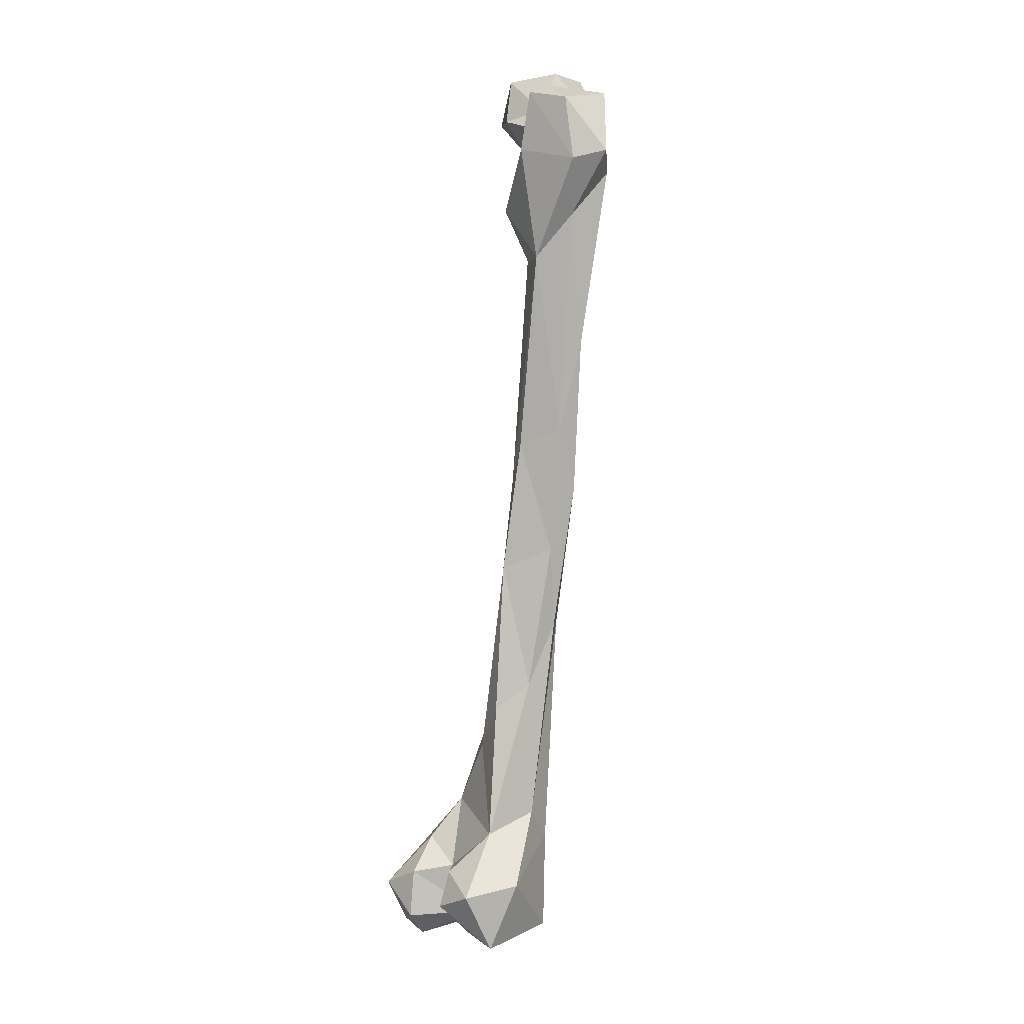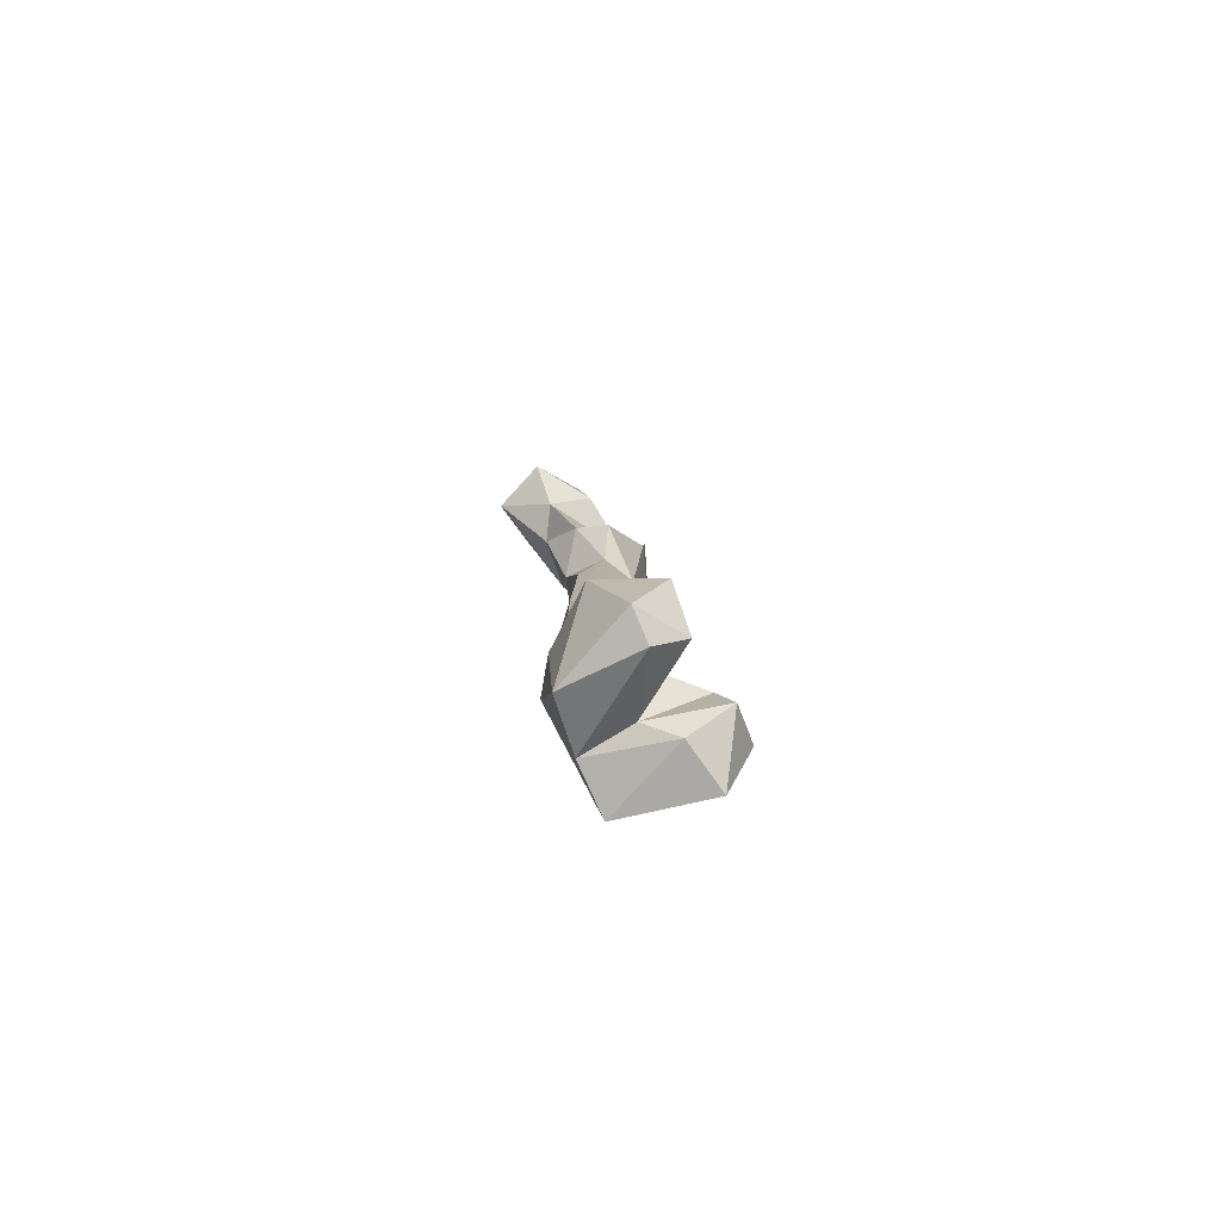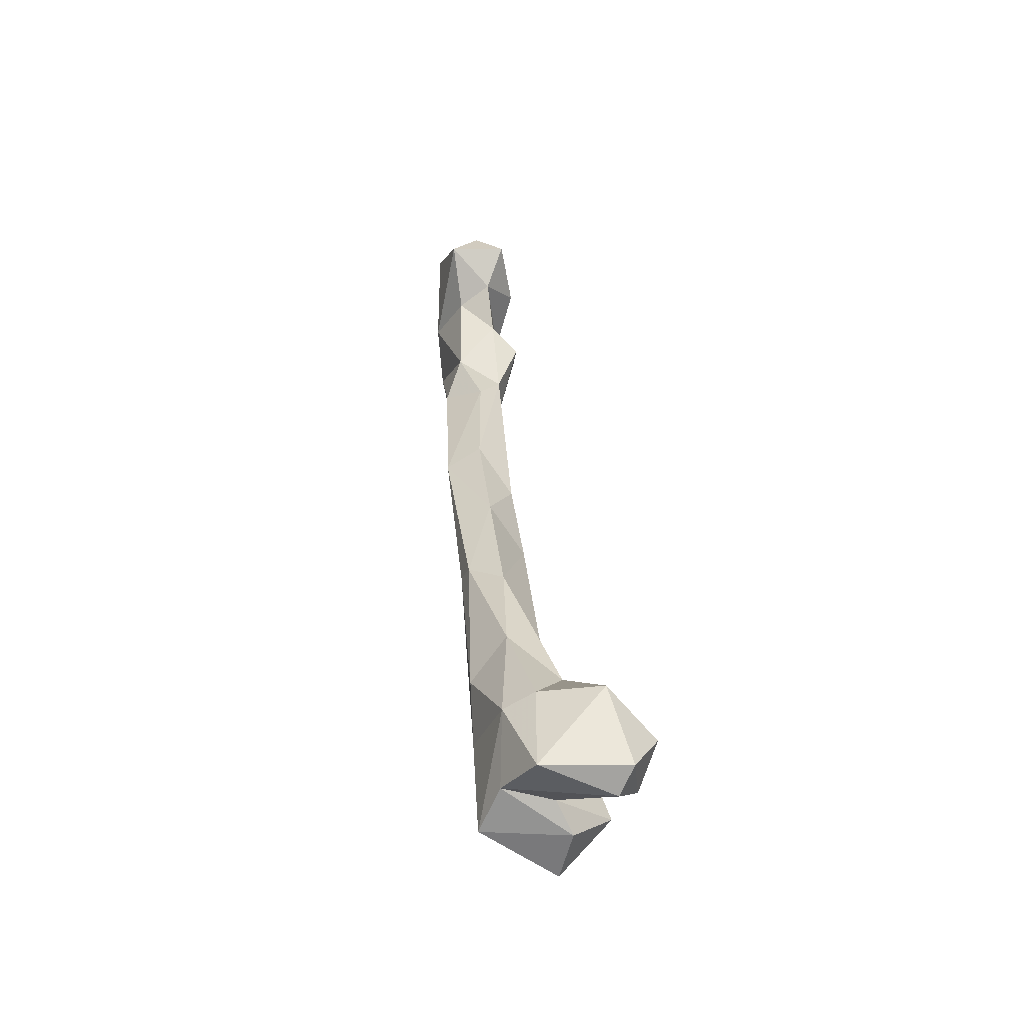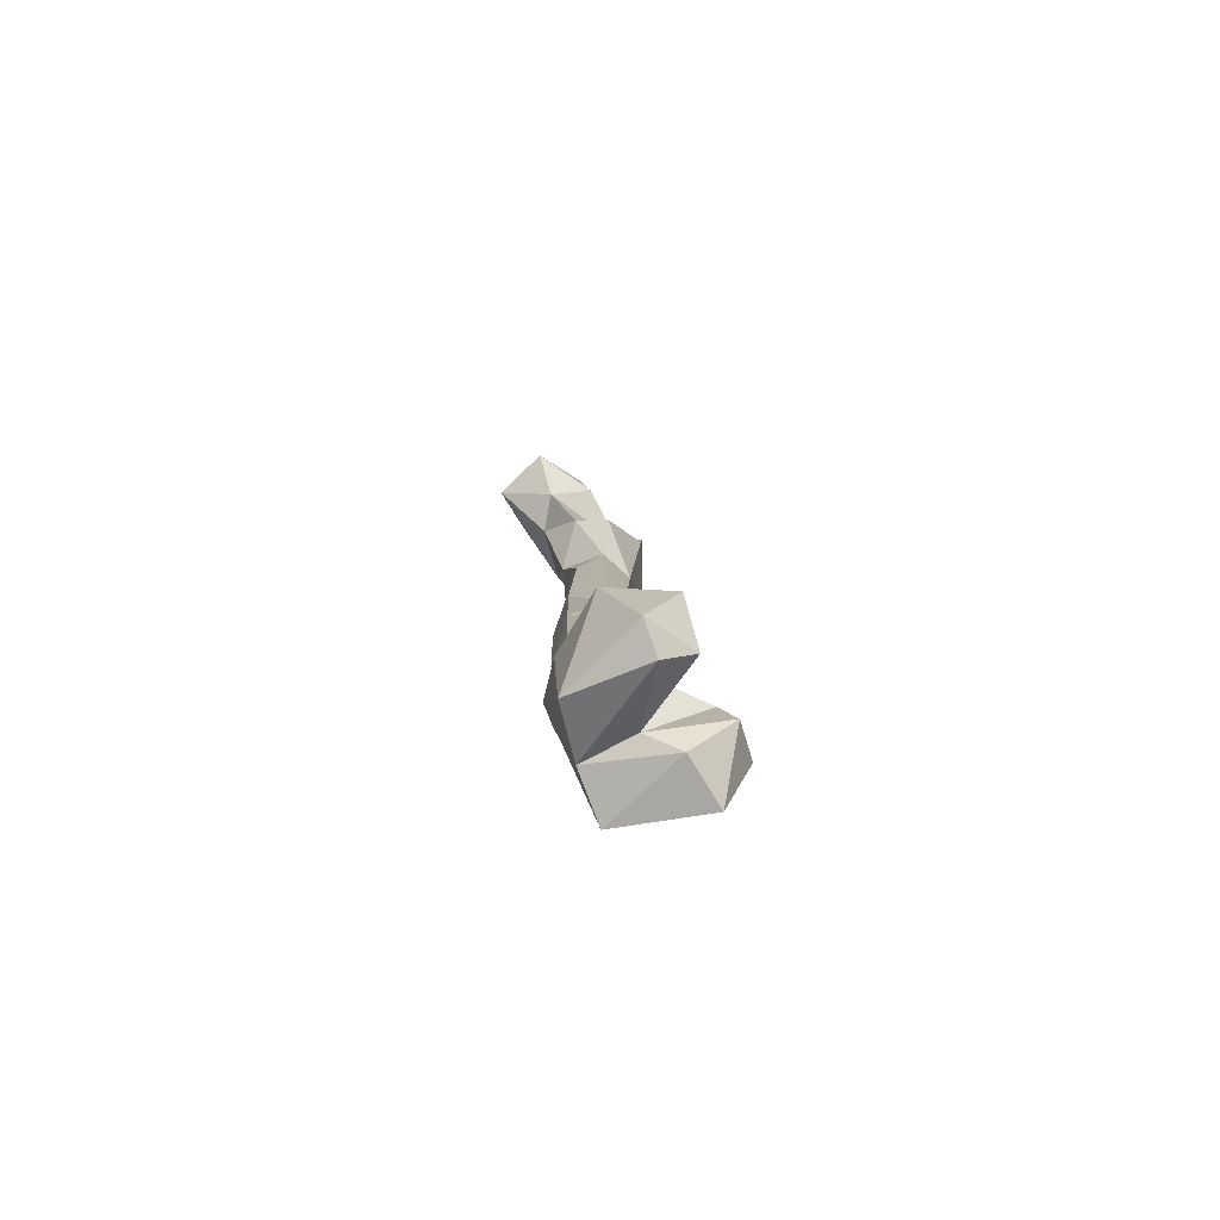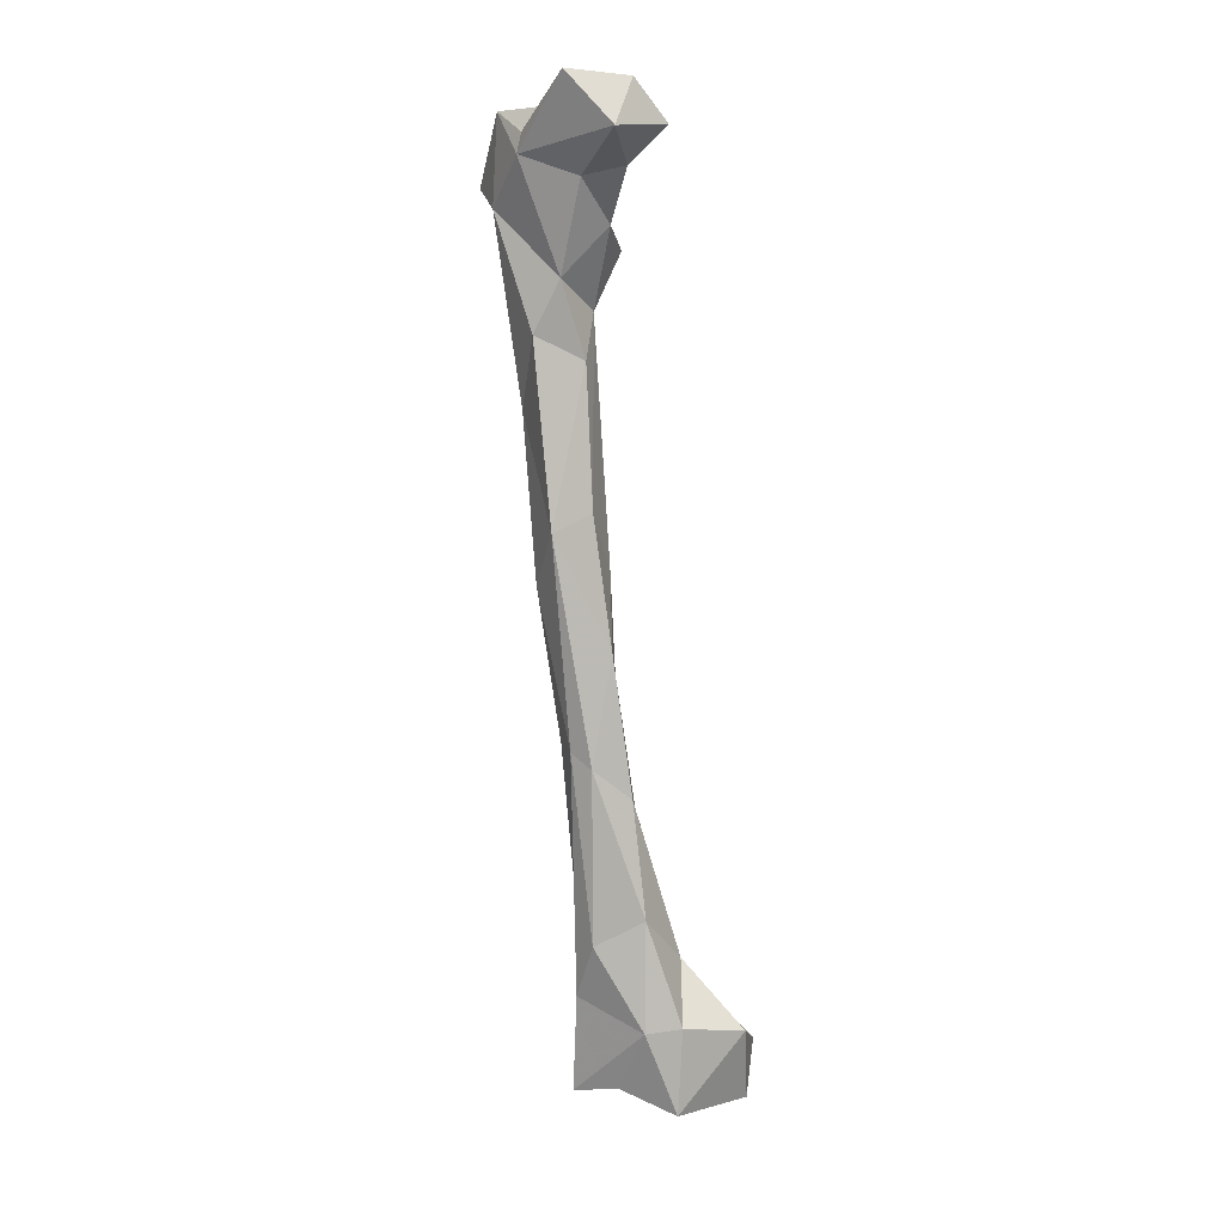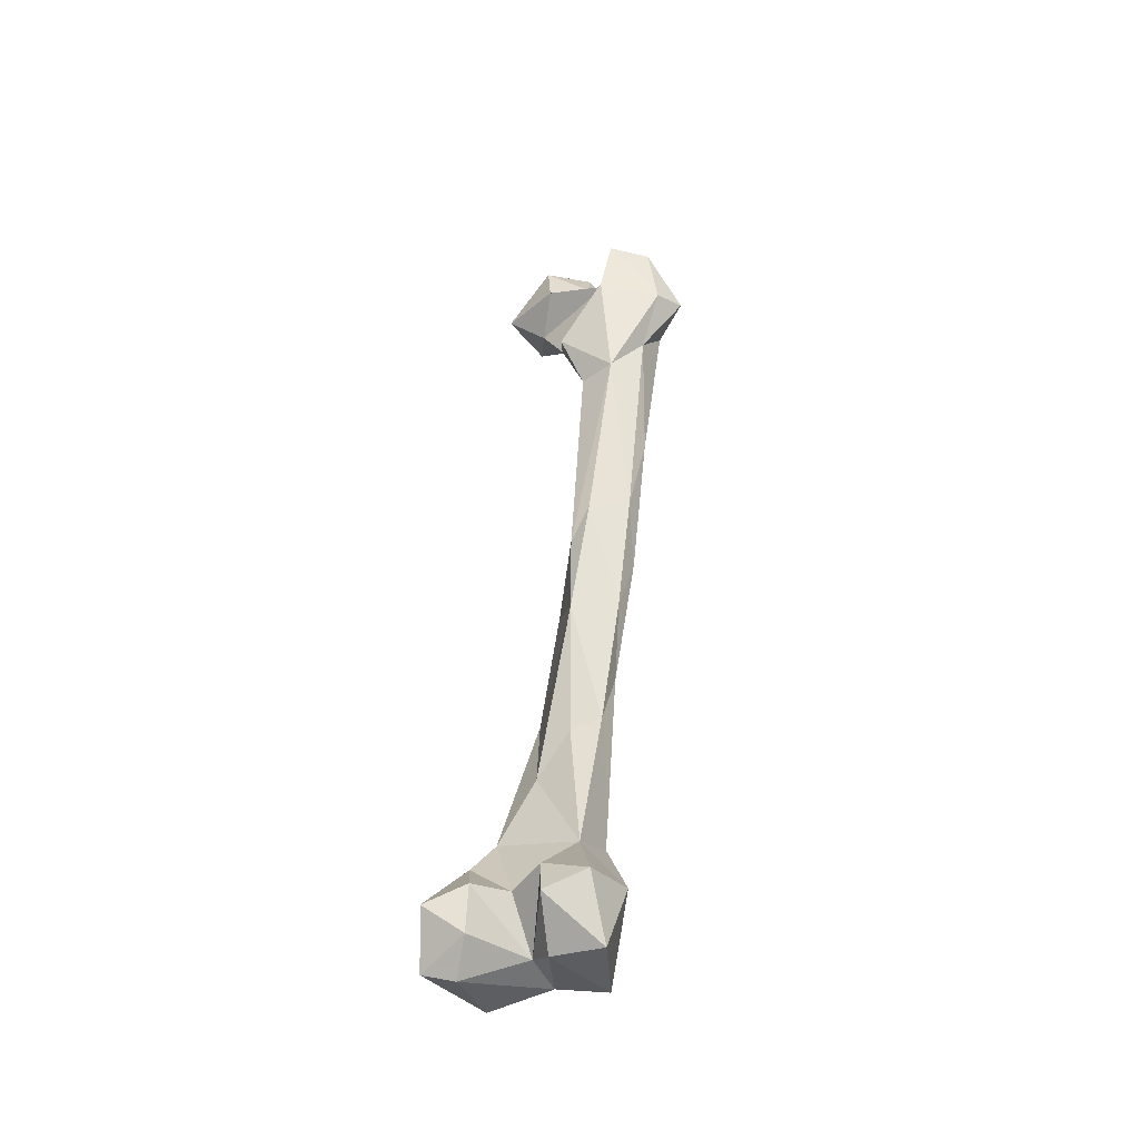
<metadata>
{"format":"obj","ext":"obj","renderer":"f3d","projection":"perspective","resolution":1024,"background":"white","views":[{"elev":4.4,"azim":56.2,"up":"+Z"},{"elev":-75.3,"azim":-59.7,"up":"+Z"},{"elev":-53.8,"azim":-109.0,"up":"+Z"},{"elev":-74.4,"azim":-63.5,"up":"+Z"},{"elev":8.0,"azim":-146.8,"up":"+Z"},{"elev":-40.2,"azim":19.2,"up":"+Z"}]}
</metadata>
<code>
v 279.8 59.71 570.2
v 264.2 57.97 575.1
v 278.2 98.22 575.4
v 343.1 64.52 576.9
v 317.3 66.83 578.5
v 288.2 46.89 584.2
v 330.9 107.6 580.3
v 306.2 105.4 585.2
v 305.7 79.38 585.8
v 268.9 43.86 599.5
v 257 72.41 613.5
v 320.9 46.2 597.9
v 341.4 49.94 606.5
v 288.2 49.11 608.9
v 348.8 77.5 610.6
v 288.6 110.8 616.7
v 300.4 67.09 612.7
v 275 99.3 618.6
v 325.4 112.6 629.1
v 318.5 53.49 615.3
v 332.4 98.68 645.1
v 281.8 64.67 625.6
v 287.4 81.3 646.3
v 328.9 73.13 635.4
v 312 119 656.6
v 289.5 108.4 669.9
v 304.5 84.4 679.3
v 321.2 82.53 702.1
v 331.8 97.18 716.4
v 297.5 107.6 725.8
v 321.7 122.5 747.7
v 310.1 122.2 740.8
v 333.8 112.4 748.7
v 319.3 88.72 779.8
v 305.1 112.8 793.8
v 337.9 107.4 790.7
v 325.2 132 848.9
v 342.4 119.6 823.5
v 327.3 94.53 847.5
v 316.9 96.6 828.6
v 312.5 117.4 857.6
v 344.4 108.6 856.3
v 350.9 117.9 902.8
v 339.6 96.47 948.6
v 335.1 131.9 937.2
v 321.5 103.3 947.5
v 316.9 116.3 925.5
v 354.5 108.7 970.2
v 322.5 128.1 962.2
v 358.5 129.2 993.1
v 311.6 95.35 974.6
v 306.2 112.6 985.4
v 337.3 88.13 1005
v 308.2 133.2 1006
v 366.2 101.3 998.8
v 337.6 139.8 1016
v 375.1 116.4 1003
v 291.9 121.1 1010
v 335.2 100.6 1016
v 361.8 99.38 1030
v 343.1 89.8 1034
v 341.4 112.1 1022
v 322.5 110.9 1029
v 272.4 118.6 1027
v 281.3 147.5 1025
v 355.6 129.4 1036
v 302.6 101.9 1024
v 306.6 149.3 1050
v 336.3 138 1025
v 338.3 104.3 1040
v 299.4 107.1 1047
v 319.4 123.1 1050
v 281.6 132.7 1046
f 68 73 71
f 65 73 68
f 63 72 71
f 64 73 65
f 62 70 66
f 63 69 72
f 60 66 70
f 59 61 70
f 62 69 63
f 59 70 62
f 56 65 68
f 50 56 66
f 59 62 63
f 60 70 61
f 64 67 71
f 58 64 65
f 55 60 61
f 53 55 61
f 49 56 50
f 52 58 54
f 52 59 58
f 51 59 52
f 51 53 59
f 48 57 55
f 49 54 56
f 55 57 60
f 48 50 57
f 44 48 55
f 21 33 29
f 45 49 50
f 14 17 22
f 46 51 52
f 6 14 10
f 43 45 50
f 46 49 47
f 13 24 20
f 37 47 45
f 40 46 41
f 37 45 43
f 2 10 11
f 39 44 40
f 38 43 42
f 31 37 38
f 16 25 19
f 36 38 42
f 58 59 67
f 35 40 41
f 37 41 47
f 34 39 40
f 45 47 49
f 49 52 54
f 34 40 35
f 62 66 69
f 24 28 27
f 18 23 26
f 31 32 37
f 40 44 46
f 31 38 33
f 41 46 47
f 29 36 34
f 25 26 32
f 35 41 37
f 29 33 36
f 28 29 34
f 17 23 22
f 32 35 37
f 16 26 25
f 9 17 14
f 27 28 34
f 39 42 44
f 26 30 32
f 27 34 30
f 50 66 57
f 21 29 24
f 25 32 31
f 64 71 73
f 2 6 10
f 36 42 39
f 68 71 72
f 23 24 27
f 23 30 26
f 53 61 59
f 23 27 30
f 24 29 28
f 16 18 26
f 15 19 21
f 7 19 15
f 44 53 51
f 54 58 65
f 46 52 49
f 5 8 7
f 42 43 48
f 42 48 44
f 6 9 14
f 17 24 23
f 17 20 24
f 59 63 67
f 5 12 9
f 58 67 64
f 10 14 22
f 11 23 18
f 1 6 2
f 37 43 38
f 34 36 39
f 19 25 31
f 10 22 11
f 15 21 24
f 68 72 69
f 43 50 48
f 9 20 17
f 12 13 20
f 63 71 67
f 13 15 24
f 2 11 3
f 56 69 66
f 3 18 16
f 19 31 21
f 4 15 13
f 33 38 36
f 9 12 20
f 21 31 33
f 3 11 18
f 54 65 56
f 1 2 3
f 3 16 8
f 30 34 35
f 7 16 19
f 56 68 69
f 1 8 9
f 57 66 60
f 1 3 8
f 4 13 12
f 30 35 32
f 4 7 15
f 44 55 53
f 7 8 16
f 1 9 6
f 4 12 5
f 5 9 8
f 11 22 23
f 4 5 7
f 44 51 46

</code>
